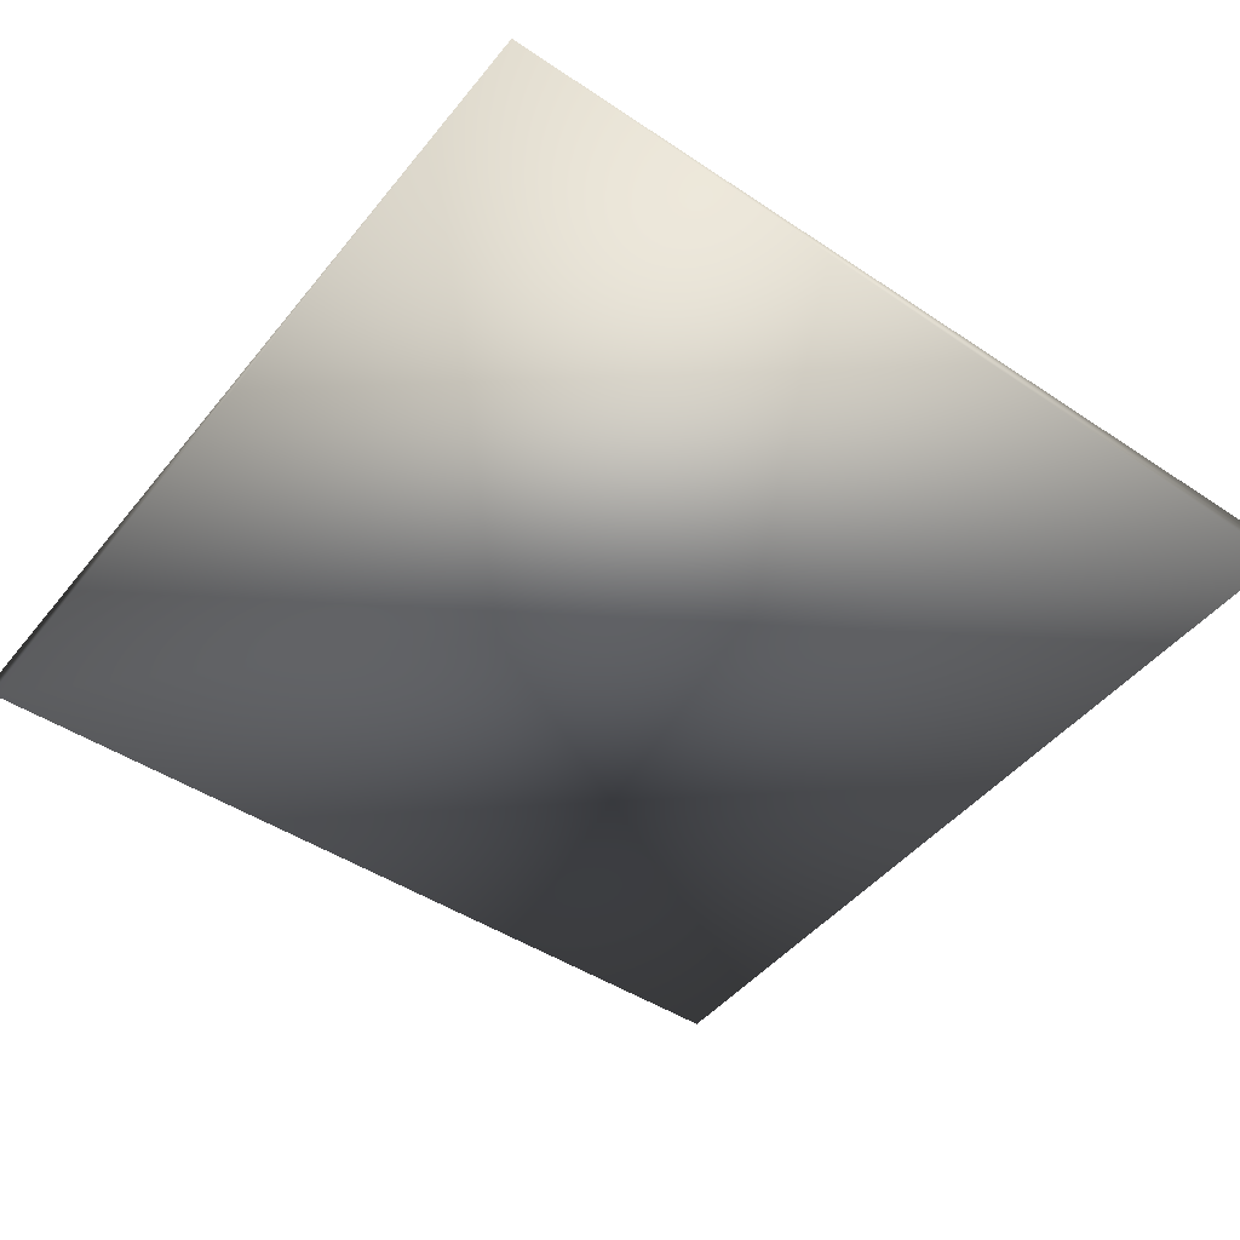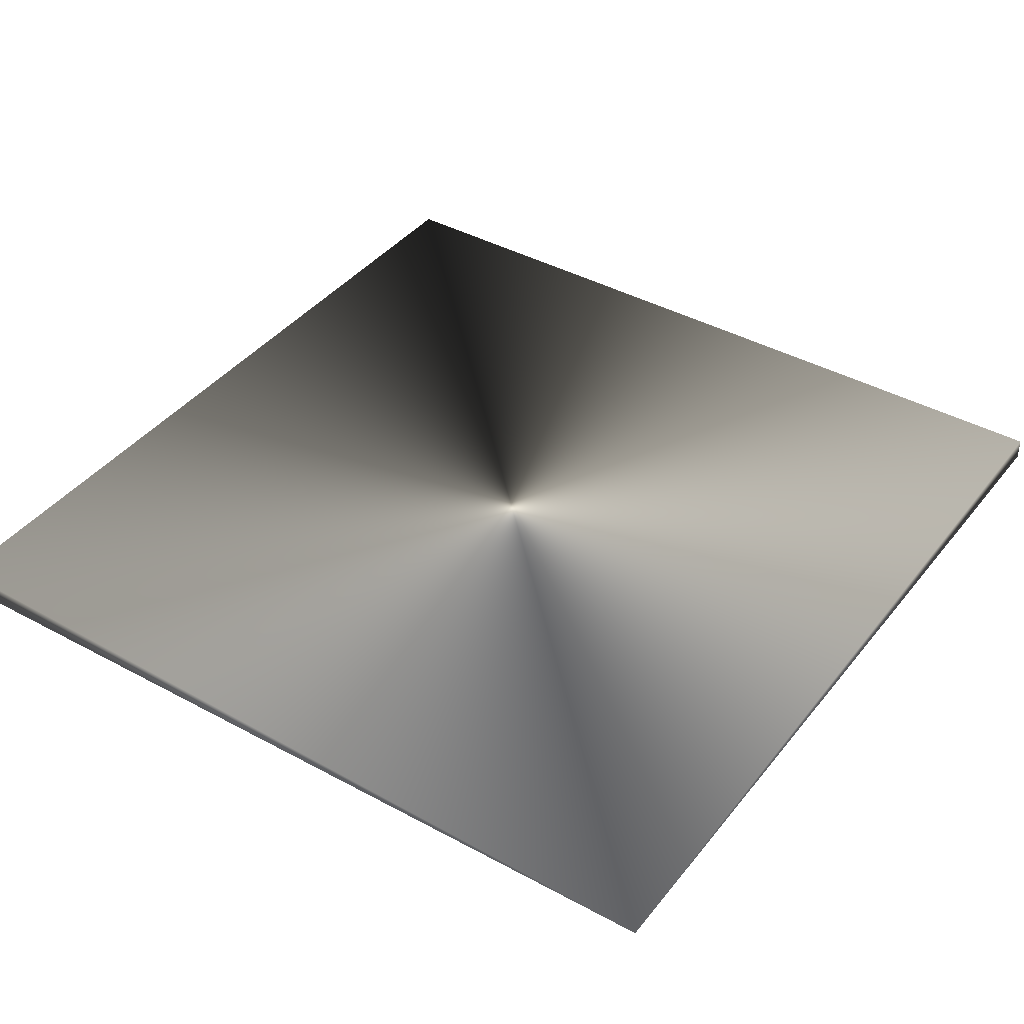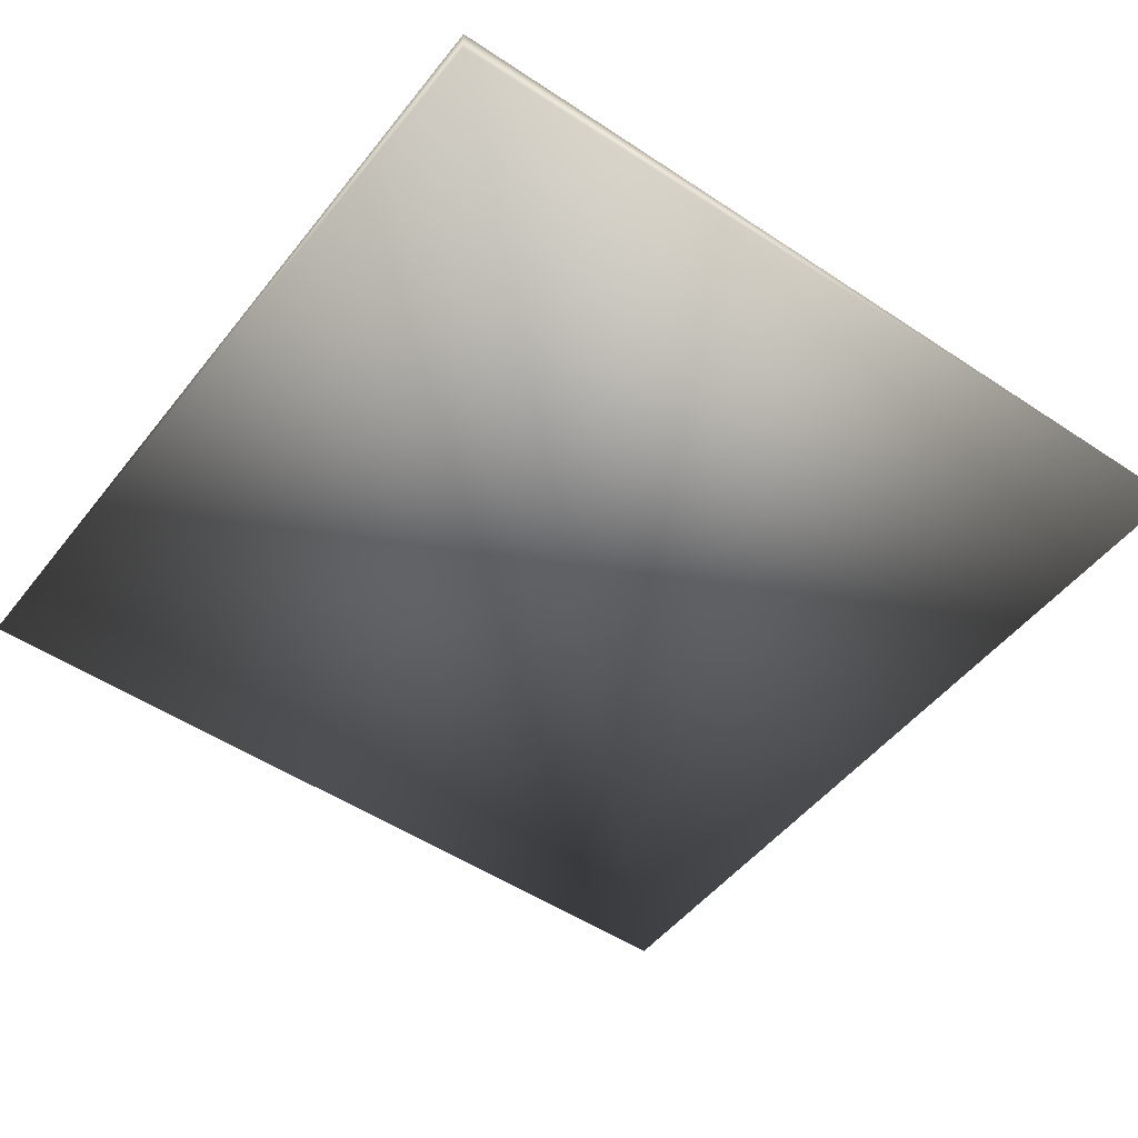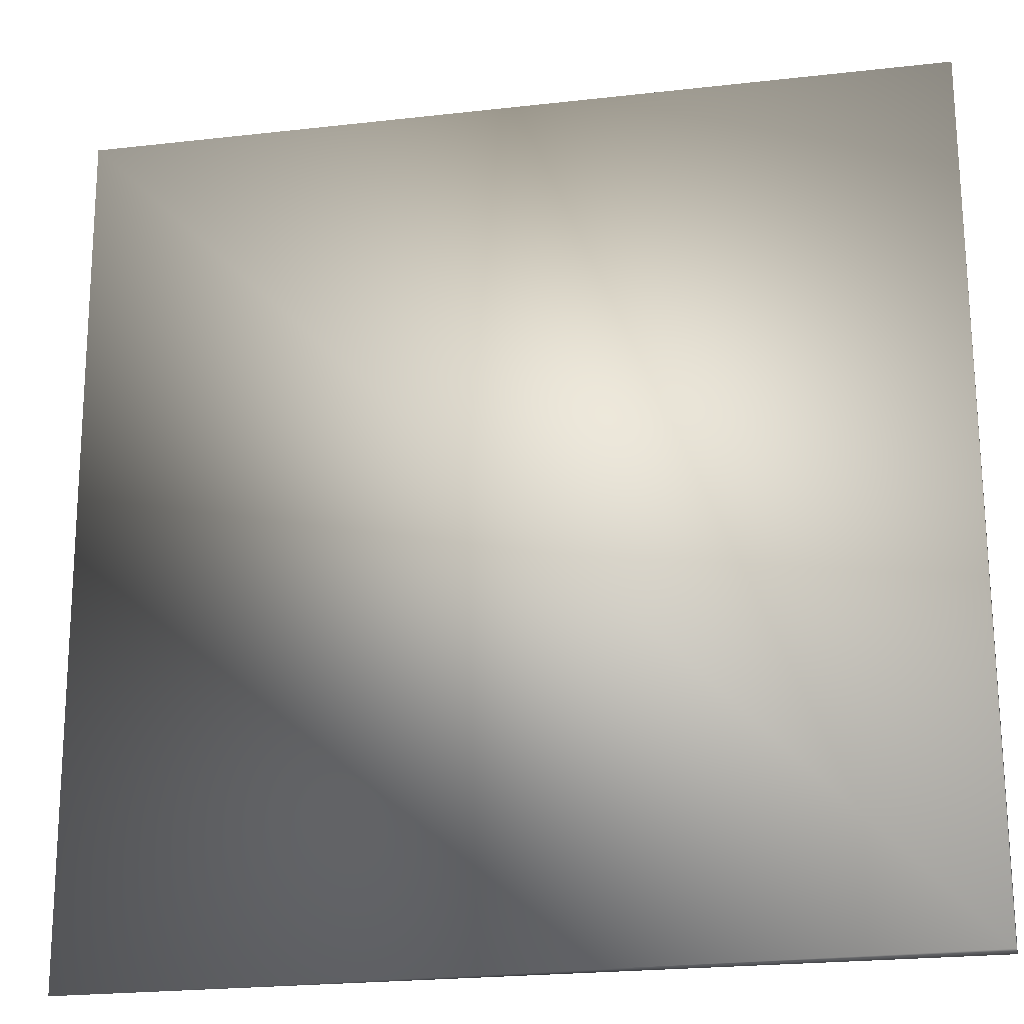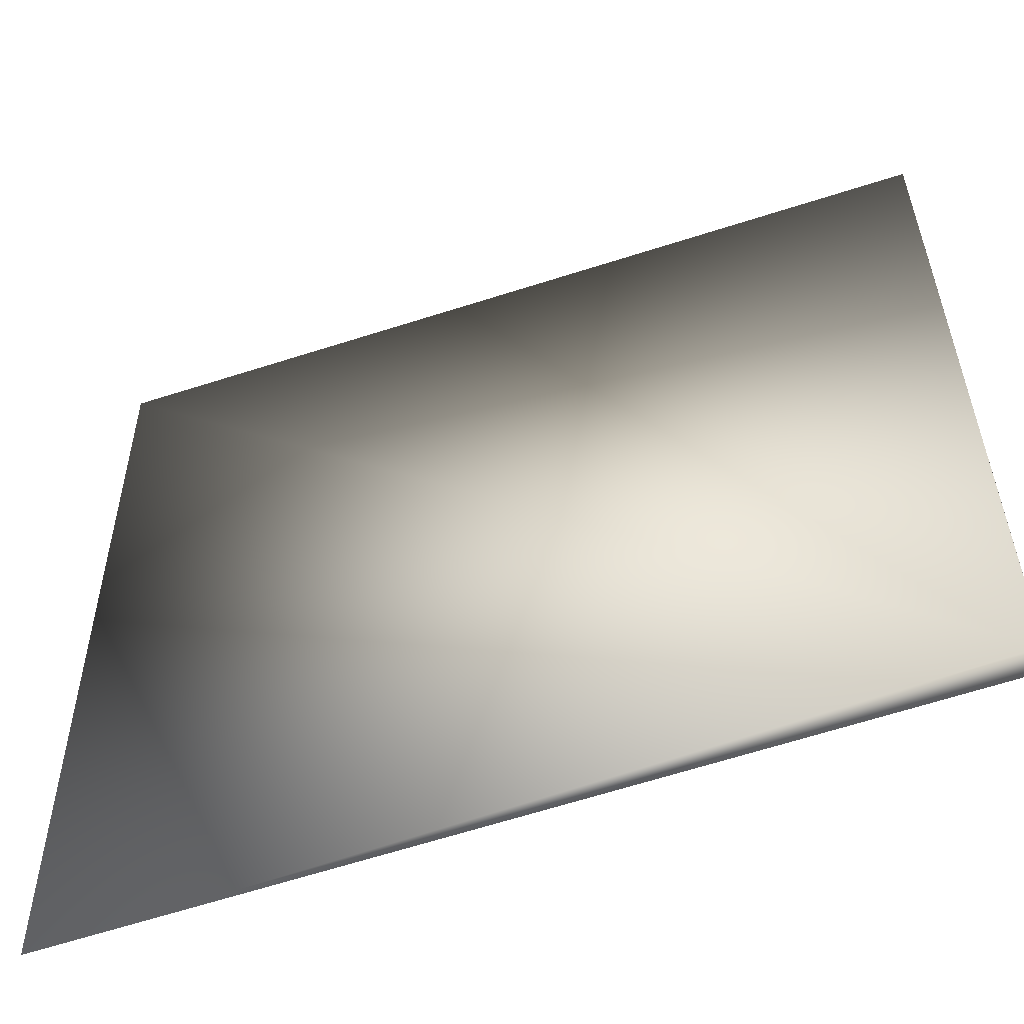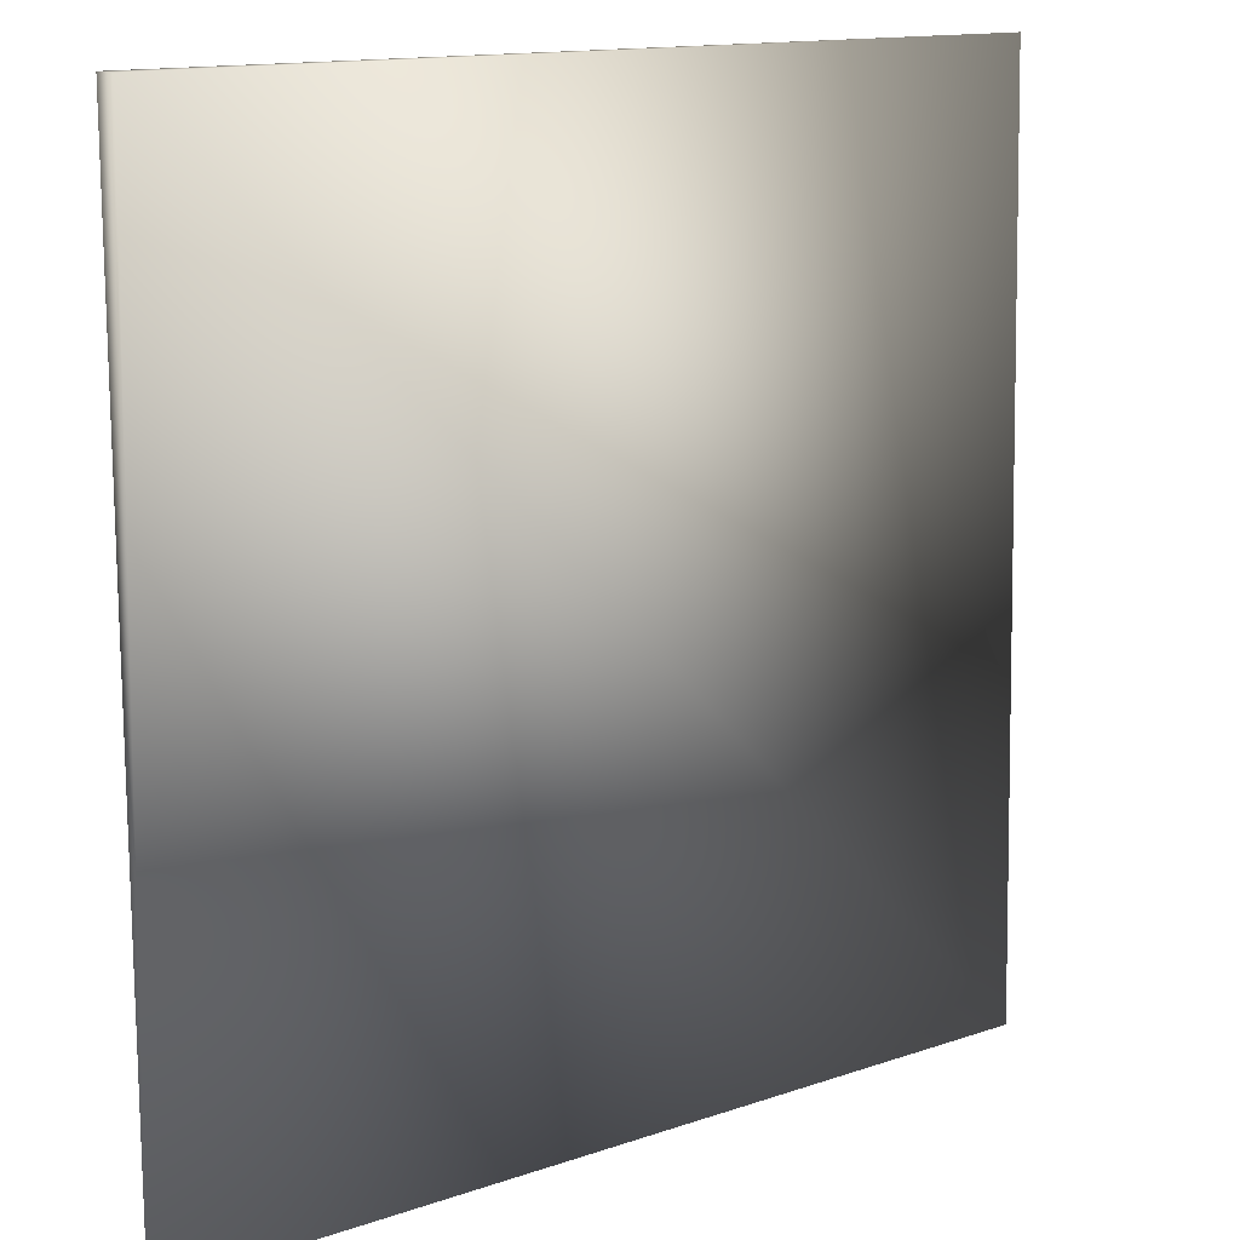
<metadata>
{"format":"obj","ext":"obj","renderer":"f3d","projection":"perspective","resolution":1024,"background":"white","views":[{"elev":-48.3,"azim":53.0,"up":"+Y"},{"elev":40.9,"azim":34.3,"up":"+Y"},{"elev":-48.2,"azim":-36.5,"up":"+Y"},{"elev":-21.7,"azim":12.6,"up":"+Z"},{"elev":-57.1,"azim":20.0,"up":"+Z"},{"elev":13.5,"azim":-39.2,"up":"+Z"}]}
</metadata>
<code>
v 25 0.4594 25
v -25 -0.6111 25
v -25 0.727 25
v -25 0.4594 -25
v 25 -0.6111 -25
v 25 0.727 -25
v 25 0.4594 25
v -25 -0.6111 25
v -25 0.727 25
v 25 -0.6111 -25
v -25 0.4594 -25
v 25 0.727 -25
f 1 3 2
f 4 6 5
f 3 4 2
f 6 1 5
f 5 2 4
f 5 1 2
f 4 3 1
f 6 4 1
f 7 9 8
f 10 8 11
f 10 7 8
f 11 12 10
f 9 11 8
f 12 7 10
f 11 9 7
f 12 11 7

</code>
